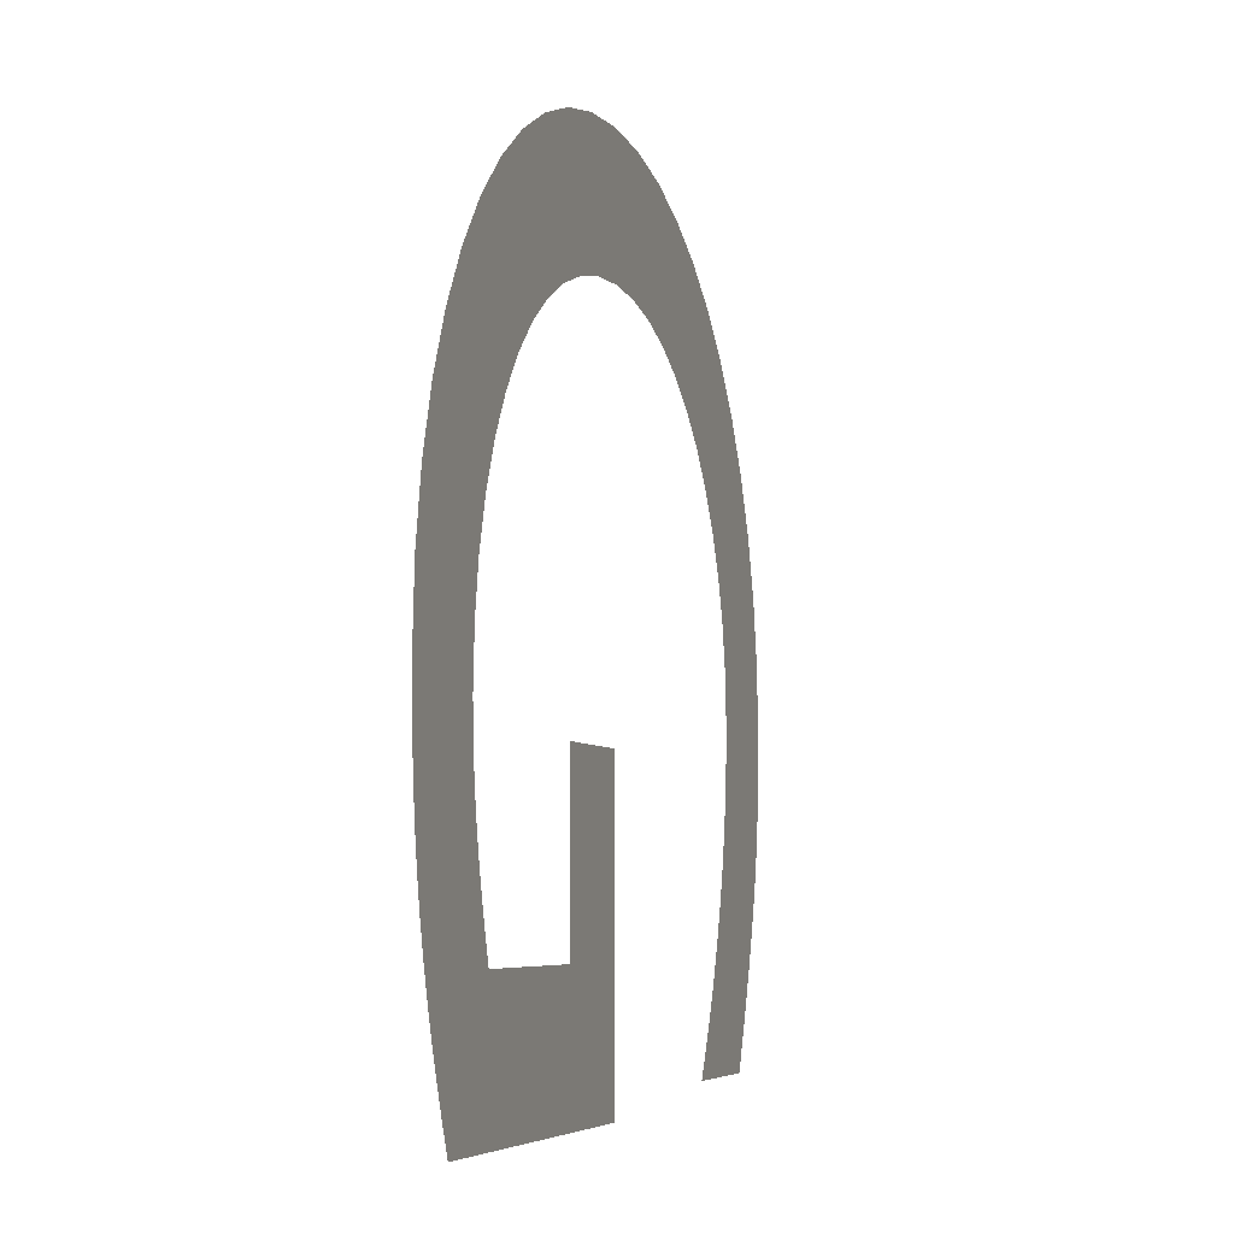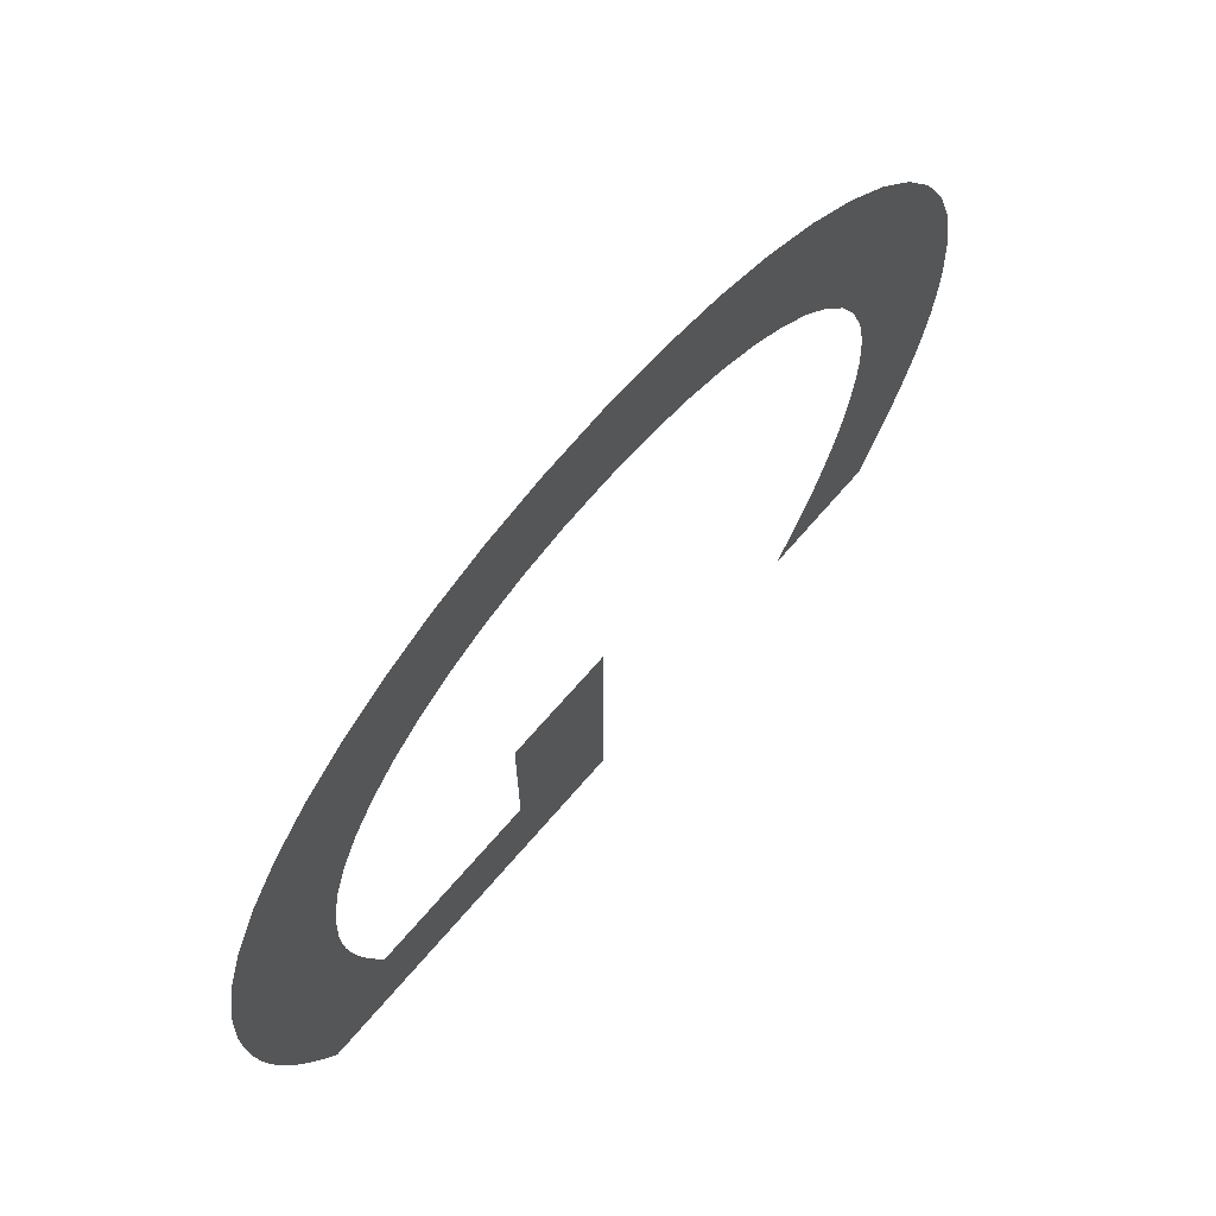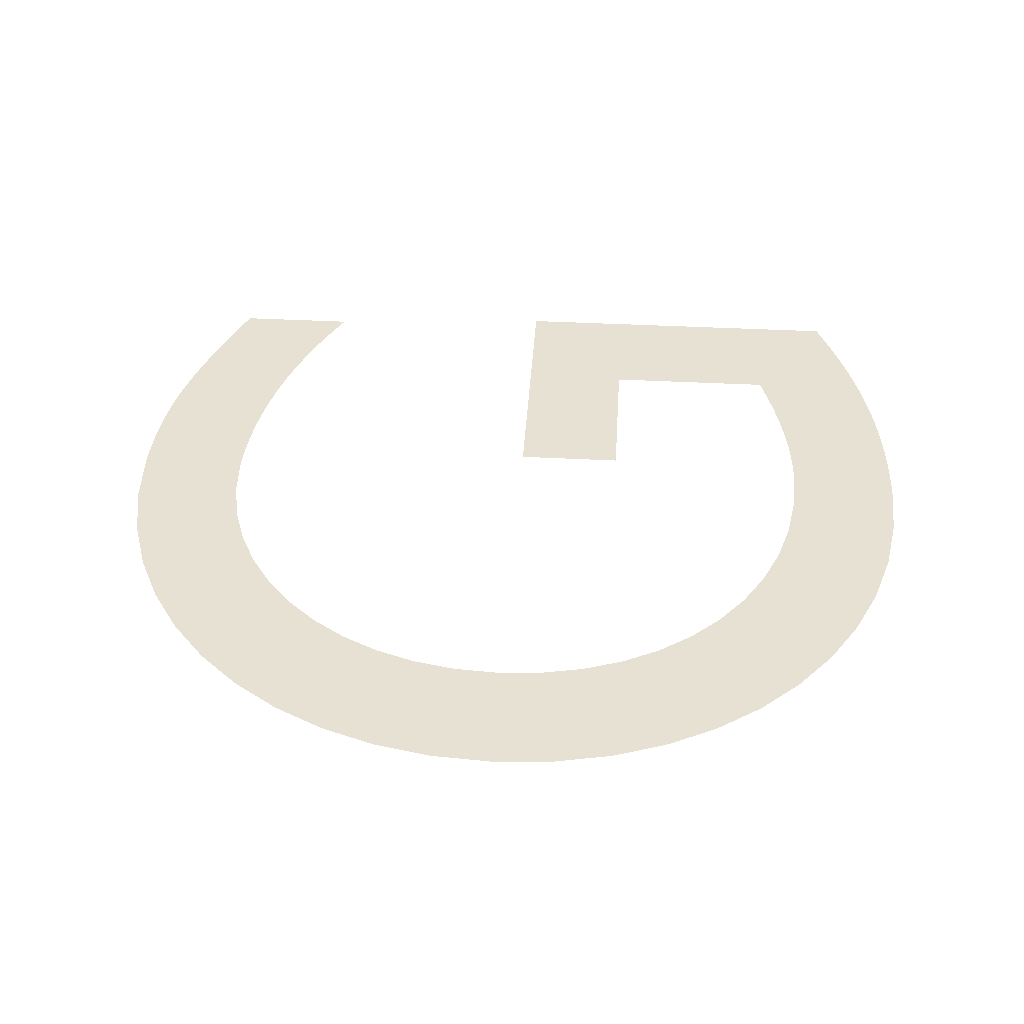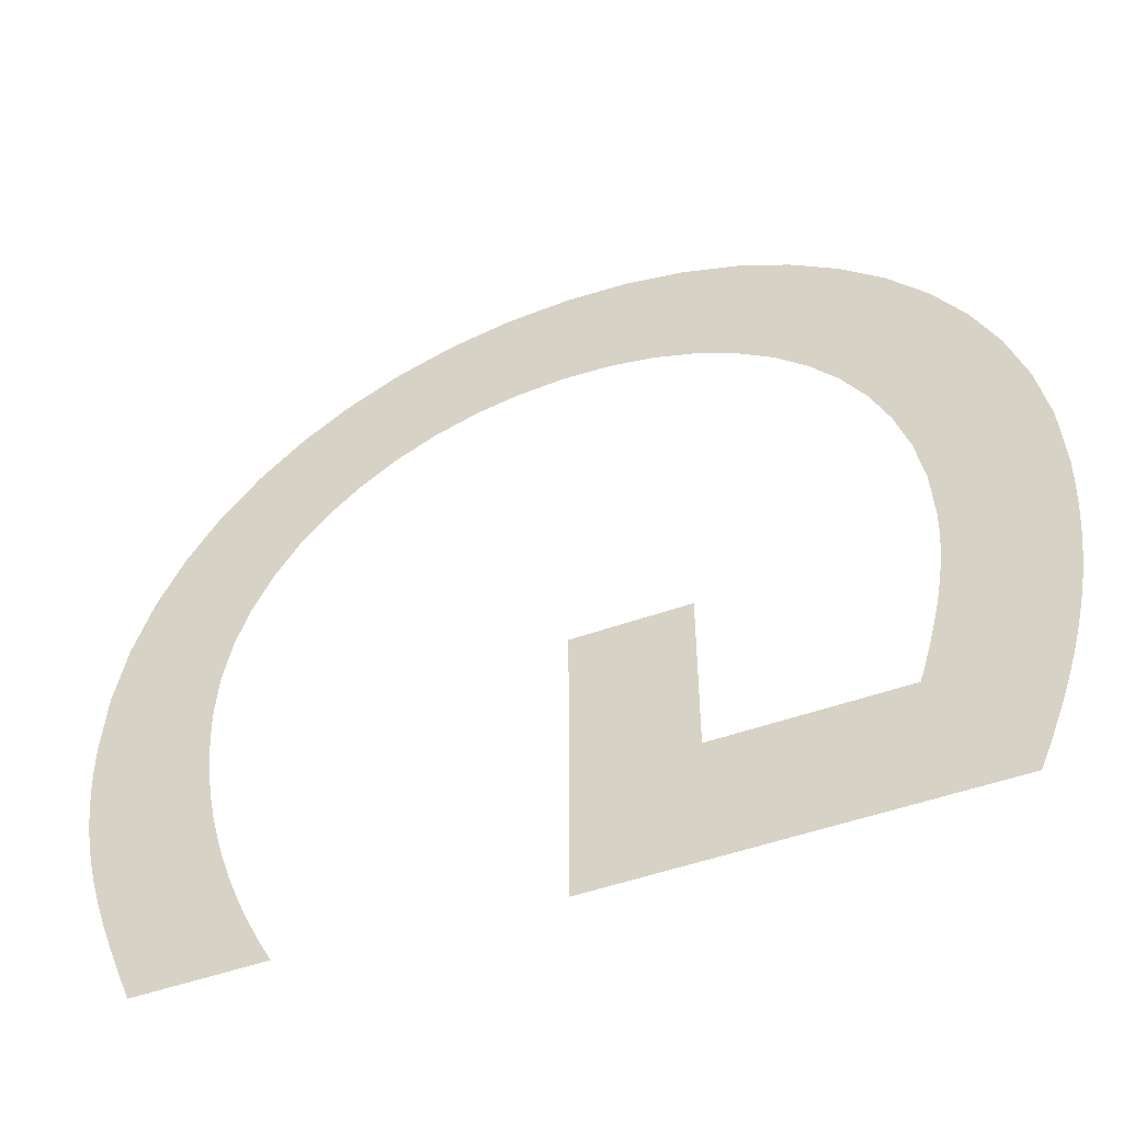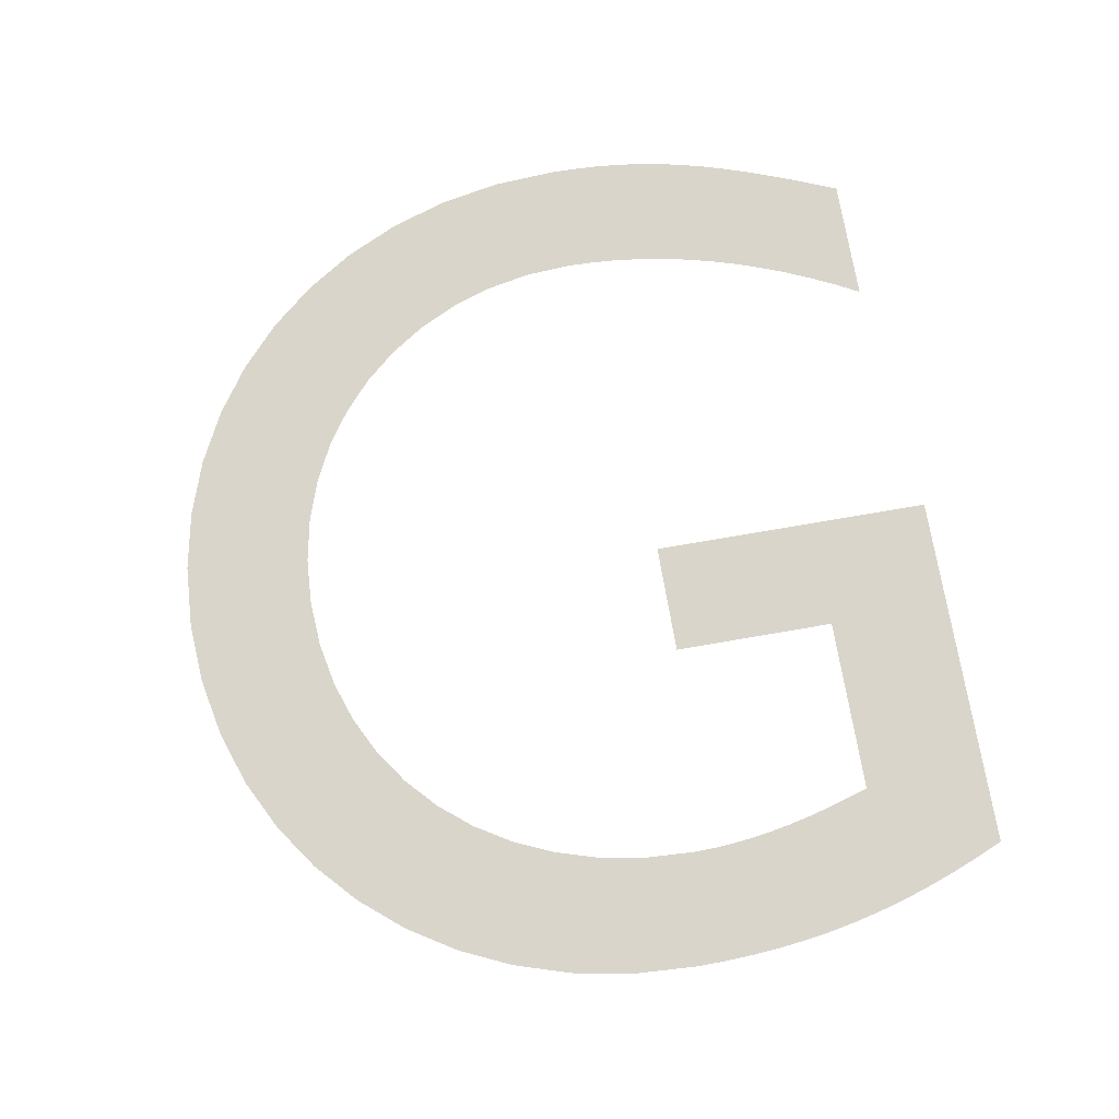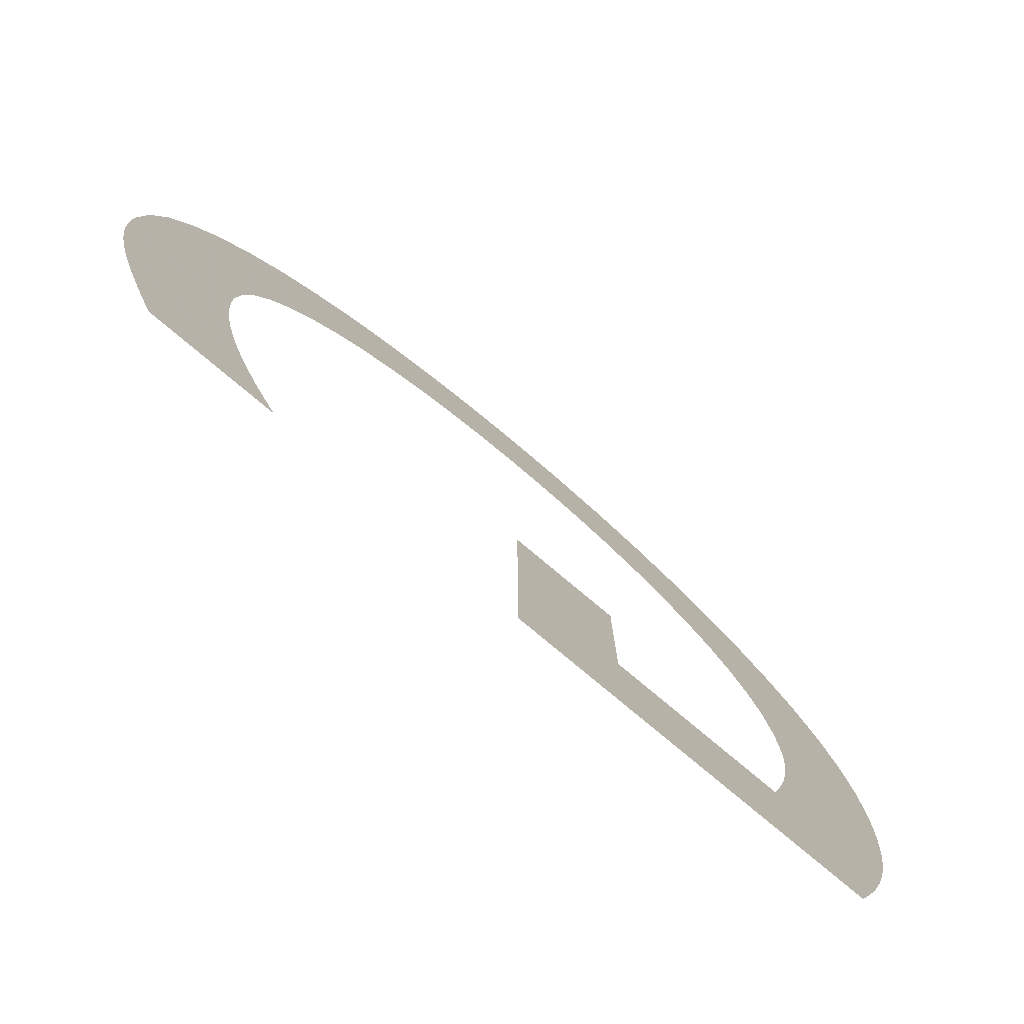
<metadata>
{"format":"obj","ext":"obj","renderer":"f3d","projection":"perspective","resolution":1024,"background":"white","views":[{"elev":-5.7,"azim":107.3,"up":"+Z"},{"elev":69.7,"azim":130.8,"up":"+Z"},{"elev":39.6,"azim":3.7,"up":"+Y"},{"elev":-49.8,"azim":21.5,"up":"+Z"},{"elev":74.6,"azim":80.2,"up":"+Y"},{"elev":-78.3,"azim":-40.0,"up":"+Z"}]}
</metadata>
<code>
o Text
v 4.919 0 0.2276
v 4.919 0 3.661
v 6.238 0 3.661
v 6.238 0 1.697
v 8.337 0 1.697
v 8.392 0 1.874
v 8.445 0 2.051
v 8.495 0 2.229
v 8.542 0 2.409
v 8.585 0 2.59
v 8.624 0 2.773
v 8.658 0 2.958
v 8.687 0 3.144
v 8.71 0 3.333
v 8.728 0 3.525
v 8.738 0 3.719
v 8.742 0 3.916
v 8.709 0 4.508
v 8.613 0 5.066
v 8.456 0 5.588
v 8.242 0 6.069
v 7.974 0 6.506
v 7.655 0 6.896
v 7.289 0 7.236
v 6.878 0 7.521
v 6.427 0 7.749
v 5.938 0 7.917
v 5.414 0 8.019
v 4.859 0 8.054
v 4.315 0 8.019
v 3.798 0 7.916
v 3.311 0 7.75
v 2.858 0 7.525
v 2.443 0 7.245
v 2.07 0 6.915
v 1.743 0 6.538
v 1.467 0 6.12
v 1.245 0 5.663
v 1.081 0 5.174
v 0.9798 0 4.655
v 0.9451 0 4.111
v 0.9523 0 3.803
v 0.9737 0 3.495
v 1.009 0 3.187
v 1.059 0 2.879
v 1.123 0 2.571
v 1.2 0 2.263
v 1.291 0 1.956
v 1.396 0 1.65
v 1.514 0 1.345
v 1.646 0 1.041
v 1.791 0 0.7383
v 1.95 0 0.4376
v 0.4653 0 0.4376
v 0.3065 0 0.8234
v 0.1666 0 1.181
v 0.04481 0 1.515
v -0.06001 0 1.829
v -0.1488 0 2.126
v -0.2225 0 2.411
v -0.2822 0 2.688
v -0.3288 0 2.96
v -0.3633 0 3.231
v -0.3867 0 3.506
v -0.4001 0 3.788
v -0.4043 0 4.081
v -0.3574 0 4.844
v -0.2204 0 5.57
v 0.001228 0 6.254
v 0.3021 0 6.89
v 0.6766 0 7.472
v 1.119 0 7.995
v 1.625 0 8.452
v 2.188 0 8.839
v 2.803 0 9.15
v 3.464 0 9.379
v 4.166 0 9.52
v 4.904 0 9.569
v 5.636 0 9.522
v 6.329 0 9.383
v 6.979 0 9.159
v 7.581 0 8.854
v 8.131 0 8.474
v 8.622 0 8.023
v 9.051 0 7.506
v 9.413 0 6.93
v 9.703 0 6.299
v 9.915 0 5.617
v 10.05 0 4.891
v 10.09 0 4.126
v 10.09 0 3.776
v 10.07 0 3.437
v 10.04 0 3.108
v 10.01 0 2.785
v 9.958 0 2.468
v 9.897 0 2.154
v 9.823 0 1.842
v 9.736 0 1.528
v 9.636 0 1.212
v 9.522 0 0.8913
v 9.394 0 0.5638
v 9.252 0 0.2276
f 67 65 66
f 67 64 65
f 67 63 64
f 67 62 63
f 68 62 67
f 68 61 62
f 68 60 61
f 68 59 60
f 69 59 68
f 69 58 59
f 69 57 58
f 70 57 69
f 70 56 57
f 70 55 56
f 71 55 70
f 71 54 55
f 71 43 54
f 43 44 54
f 44 45 54
f 45 46 54
f 46 47 54
f 47 48 54
f 48 49 54
f 49 50 54
f 50 51 54
f 51 52 54
f 52 53 54
f 72 41 71
f 41 42 71
f 42 43 71
f 72 40 41
f 72 39 40
f 72 38 39
f 73 38 72
f 73 37 38
f 73 36 37
f 74 36 73
f 74 35 36
f 74 34 35
f 75 34 74
f 75 33 34
f 76 33 75
f 76 32 33
f 76 31 32
f 77 31 76
f 77 30 31
f 78 30 77
f 78 29 30
f 78 28 29
f 79 28 78
f 3 1 2
f 3 4 1
f 4 102 1
f 79 27 28
f 80 27 79
f 80 26 27
f 5 102 4
f 81 26 80
f 81 25 26
f 81 24 25
f 82 24 81
f 82 23 24
f 83 23 82
f 83 22 23
f 83 21 22
f 84 21 83
f 84 20 21
f 6 102 5
f 7 102 6
f 8 102 7
f 84 19 20
f 9 102 8
f 10 102 9
f 11 102 10
f 84 18 19
f 85 18 84
f 12 102 11
f 13 102 12
f 14 102 13
f 85 17 18
f 15 102 14
f 16 102 15
f 17 102 16
f 85 102 17
f 86 102 85
f 86 101 102
f 86 100 101
f 87 100 86
f 87 99 100
f 87 98 99
f 88 98 87
f 88 97 98
f 88 96 97
f 88 95 96
f 89 95 88
f 89 94 95
f 89 93 94
f 89 92 93
f 90 92 89
f 90 91 92

</code>
